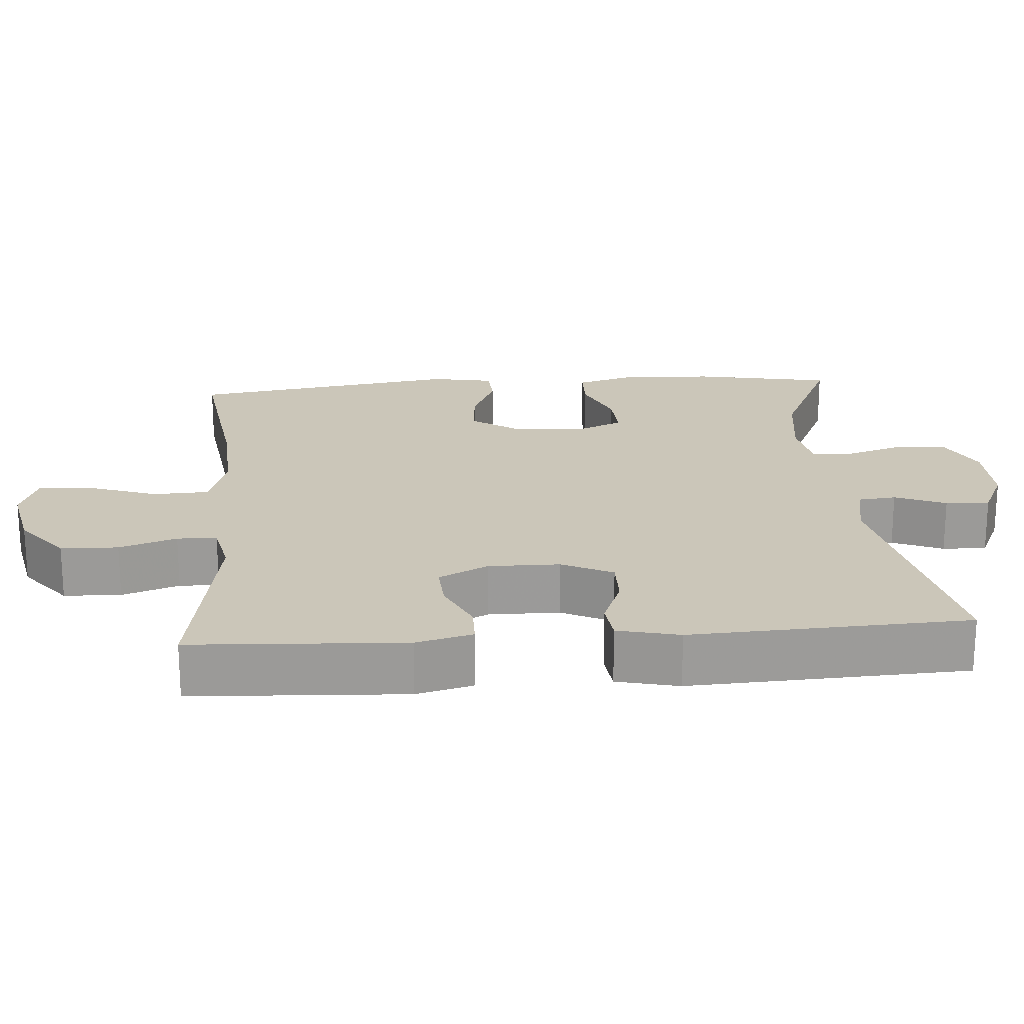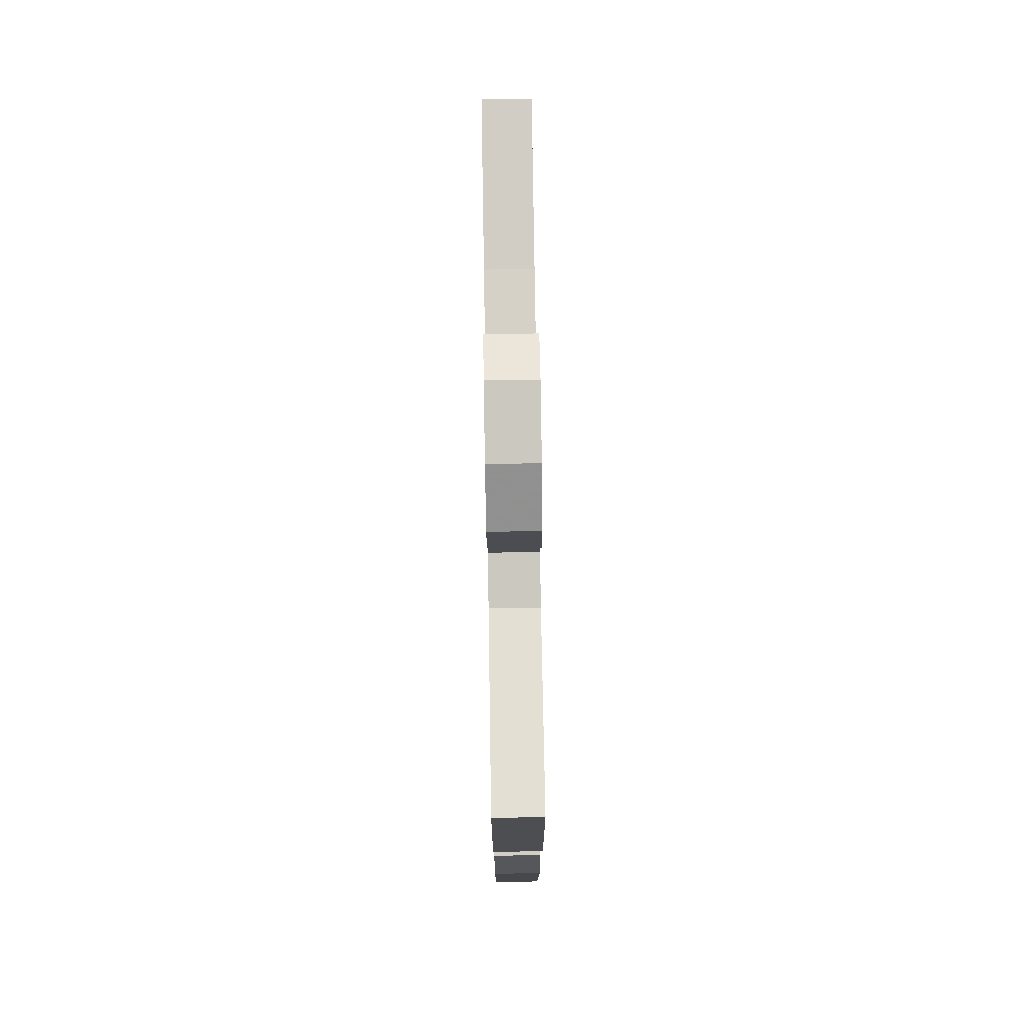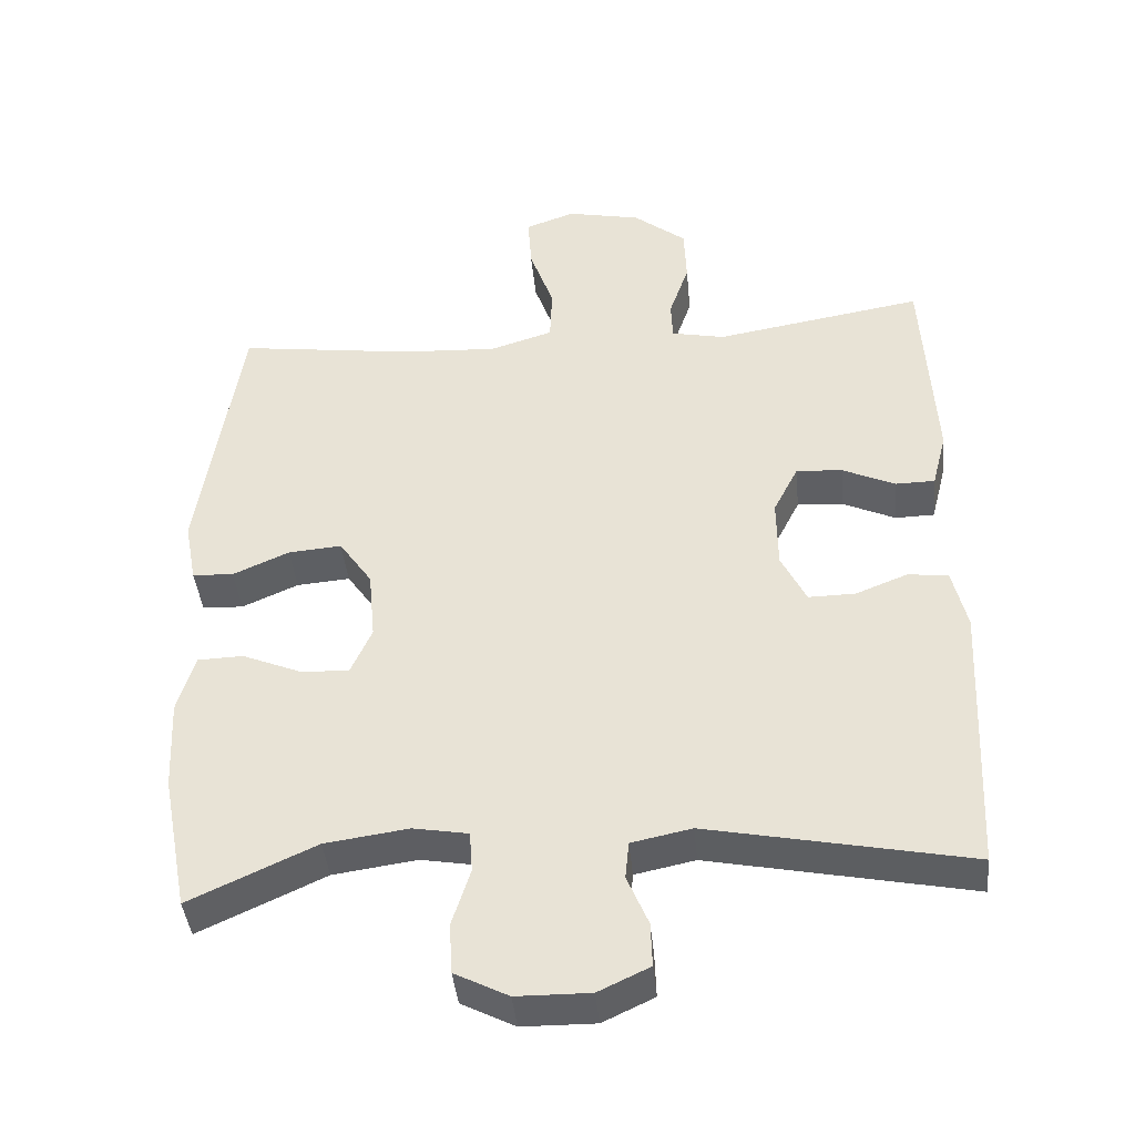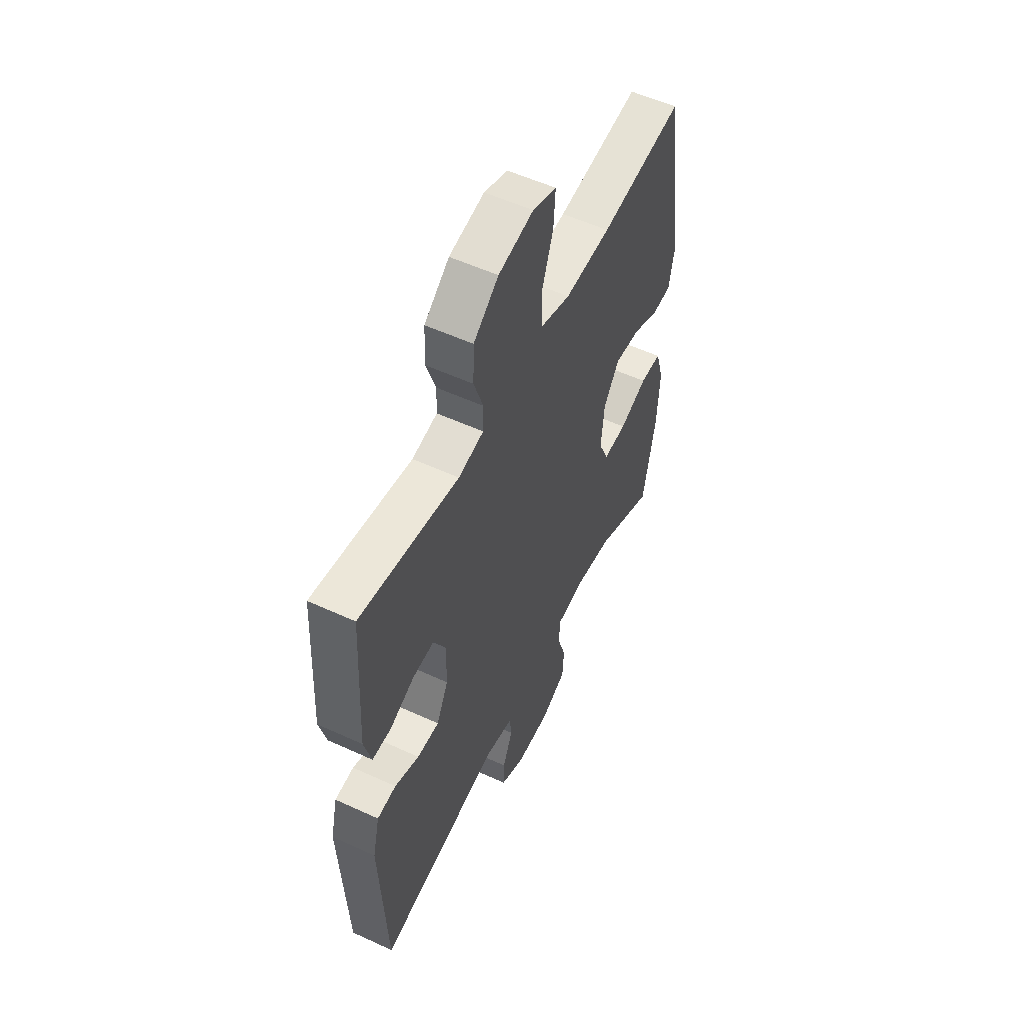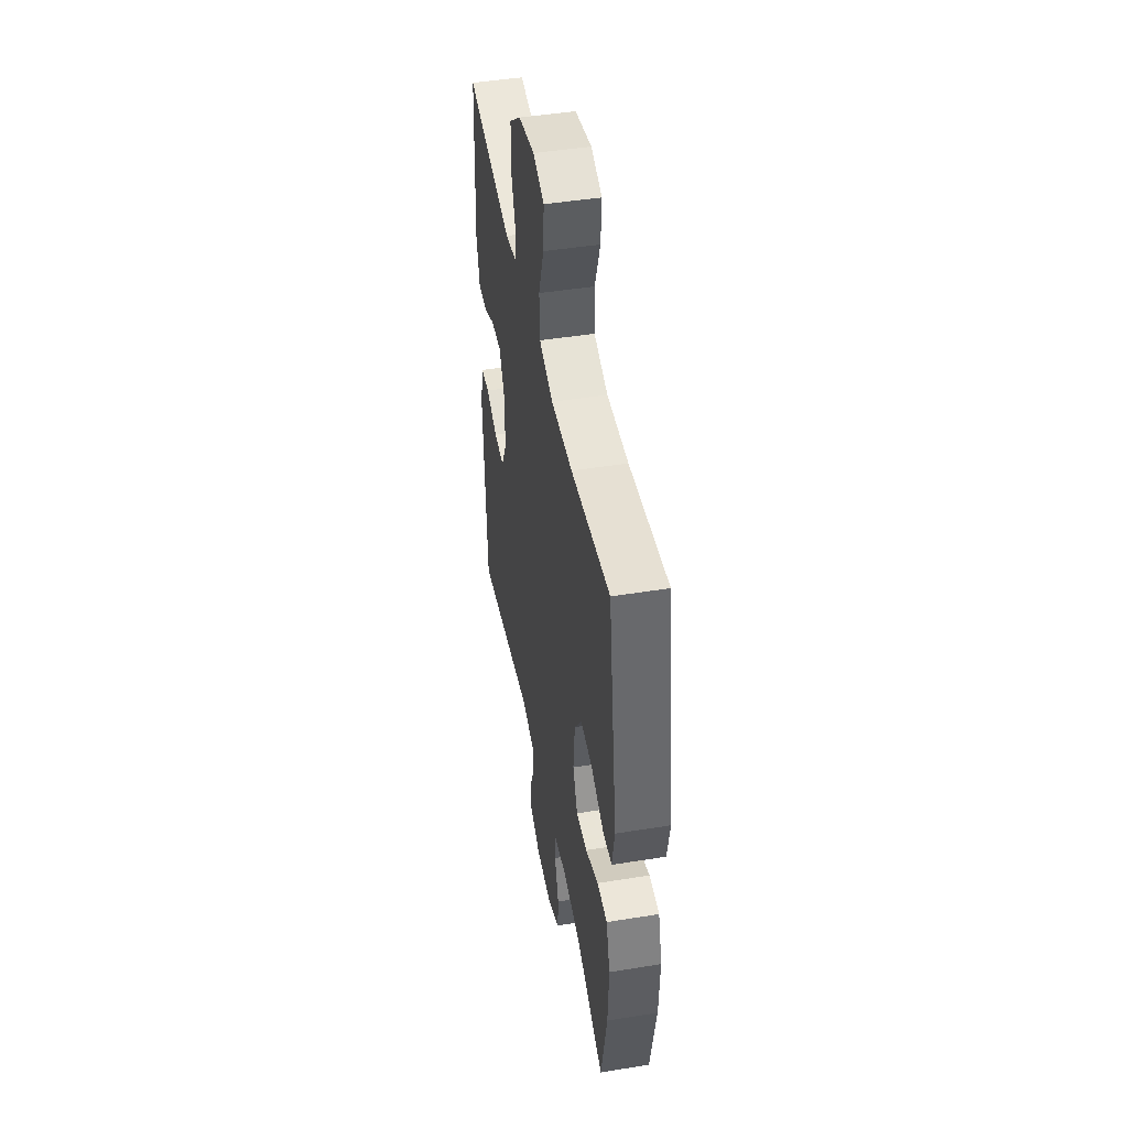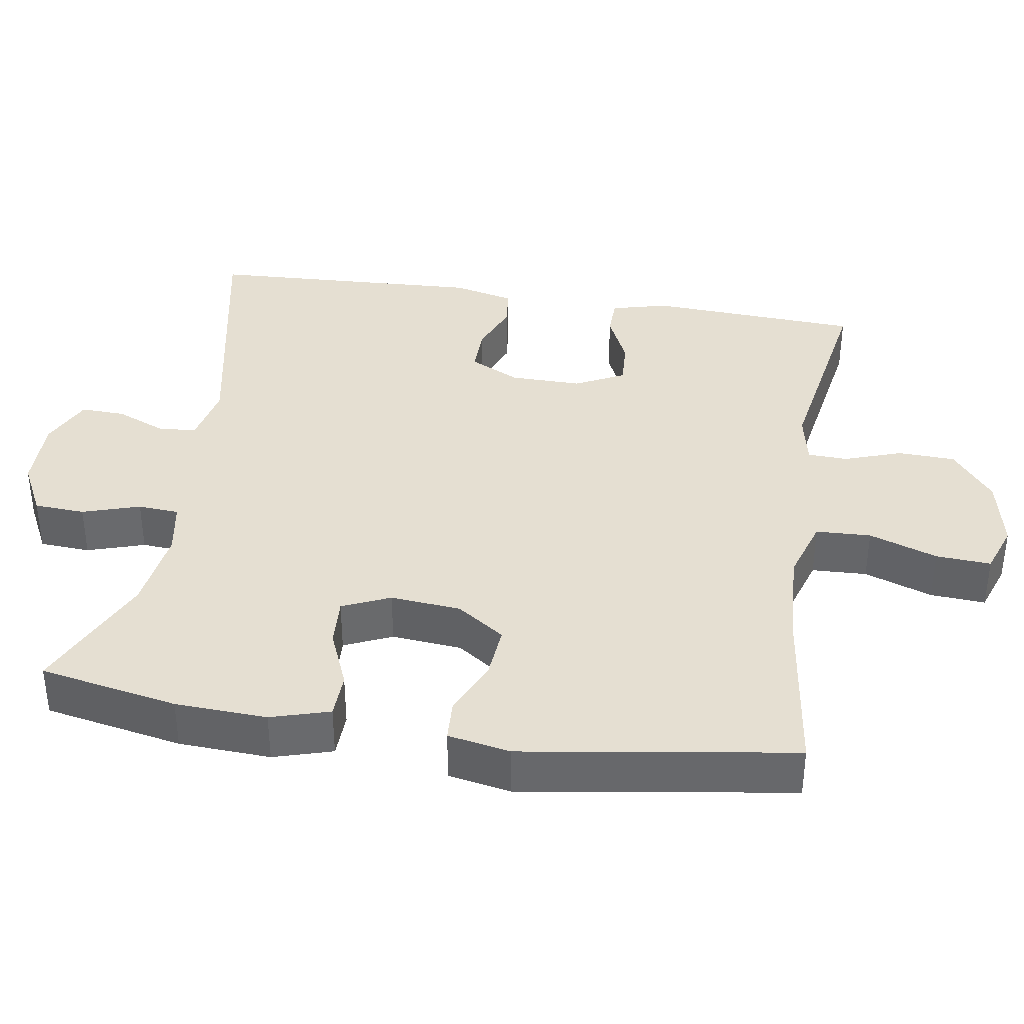
<metadata>
{"format":"obj","ext":"obj","renderer":"f3d","projection":"perspective","resolution":1024,"background":"white","views":[{"elev":20.8,"azim":85.6,"up":"+Y"},{"elev":75.9,"azim":89.1,"up":"+Z"},{"elev":-41.3,"azim":5.5,"up":"+Z"},{"elev":55.1,"azim":115.9,"up":"+Z"},{"elev":46.5,"azim":-100.4,"up":"+Z"},{"elev":37.4,"azim":-81.0,"up":"+Y"}]}
</metadata>
<code>
v -0.5 0.07 0.5
v -0.26 0.07 0.468
v -0.128 0.07 0.461
v -0.042 0.07 0.488
v -0.039 0.07 0.563
v -0.072 0.07 0.656
v -0.077 0.07 0.731
v -0.009 0.07 0.755
v 0.092 0.07 0.734
v 0.164 0.07 0.677
v 0.167 0.07 0.599
v 0.14 0.07 0.521
v 0.142 0.07 0.467
v 0.215 0.07 0.452
v 0.5 0.07 0.5
v 0.516 0.07 0.211
v 0.496 0.07 0.134
v 0.442 0.07 0.133
v 0.37 0.07 0.166
v 0.307 0.07 0.17
v 0.273 0.07 0.103
v 0.274 0.07 0.006
v 0.308 0.07 -0.063
v 0.372 0.07 -0.062
v 0.443 0.07 -0.034
v 0.498 0.07 -0.04
v 0.518 0.07 -0.124
v 0.5 0.07 -0.5
v 0.143 0.07 -0.429
v 0.061 0.07 -0.446
v 0.056 0.07 -0.497
v 0.085 0.07 -0.566
v 0.087 0.07 -0.626
v 0.017 0.07 -0.659
v -0.083 0.07 -0.658
v -0.156 0.07 -0.621
v -0.16 0.07 -0.552
v -0.135 0.07 -0.474
v -0.139 0.07 -0.418
v -0.214 0.07 -0.405
v -0.328 0.07 -0.421
v -0.5 0.07 -0.5
v -0.536 0.07 -0.312
v -0.542 0.07 -0.187
v -0.518 0.07 -0.107
v -0.456 0.07 -0.105
v -0.376 0.07 -0.138
v -0.309 0.07 -0.142
v -0.28 0.07 -0.077
v -0.289 0.07 0.019
v -0.334 0.07 0.084
v -0.407 0.07 0.078
v -0.484 0.07 0.044
v -0.54 0.07 0.047
v -0.556 0.07 0.132
v -0.5 0 0.5
v -0.26 0 0.468
v -0.128 0 0.461
v -0.042 0 0.488
v -0.039 0 0.563
v -0.072 0 0.656
v -0.077 0 0.731
v -0.009 0 0.755
v 0.092 0 0.734
v 0.164 0 0.677
v 0.167 0 0.599
v 0.14 0 0.521
v 0.142 0 0.467
v 0.215 0 0.452
v 0.5 0 0.5
v 0.516 0 0.211
v 0.496 0 0.134
v 0.442 0 0.133
v 0.37 0 0.166
v 0.307 0 0.17
v 0.273 0 0.103
v 0.274 0 0.006
v 0.308 0 -0.063
v 0.372 0 -0.062
v 0.443 0 -0.034
v 0.498 0 -0.04
v 0.518 0 -0.124
v 0.5 0 -0.5
v 0.143 0 -0.429
v 0.061 0 -0.446
v 0.056 0 -0.497
v 0.085 0 -0.566
v 0.087 0 -0.626
v 0.017 0 -0.659
v -0.083 0 -0.658
v -0.156 0 -0.621
v -0.16 0 -0.552
v -0.135 0 -0.474
v -0.139 0 -0.418
v -0.214 0 -0.405
v -0.328 0 -0.421
v -0.5 0 -0.5
v -0.536 0 -0.312
v -0.542 0 -0.187
v -0.518 0 -0.107
v -0.456 0 -0.105
v -0.376 0 -0.138
v -0.309 0 -0.142
v -0.28 0 -0.077
v -0.289 0 0.019
v -0.334 0 0.084
v -0.407 0 0.078
v -0.484 0 0.044
v -0.54 0 0.047
v -0.556 0 0.132
f 55 1 2
f 54 55 2
f 53 54 2
f 52 53 2
f 51 52 2 3
f 50 51 3 4
f 49 50 4
f 45 46 47
f 44 45 47
f 43 44 47
f 42 43 47
f 41 42 47
f 40 41 47 48
f 39 40 48 49
f 36 37 38
f 35 36 38
f 34 35 38
f 33 34 38
f 32 33 38
f 31 32 38
f 30 31 38 39
f 39 49 4
f 30 39 4
f 29 30 4
f 27 28 29
f 26 27 29
f 25 26 29
f 24 25 29
f 17 18 19
f 16 17 19
f 15 16 19
f 14 15 19
f 13 14 19 20
f 10 11 12
f 9 10 12
f 8 9 12
f 7 8 12
f 6 7 12
f 5 6 12
f 5 12 13
f 13 20 21
f 5 13 21
f 4 5 21
f 23 24 29
f 22 23 29 4
f 4 21 22
f 57 56 110
f 57 110 109
f 57 109 108
f 57 108 107
f 58 57 107 106
f 59 58 106 105
f 59 105 104
f 102 101 100
f 102 100 99
f 102 99 98
f 102 98 97
f 102 97 96
f 103 102 96 95
f 104 103 95 94
f 93 92 91
f 93 91 90
f 93 90 89
f 93 89 88
f 93 88 87
f 93 87 86
f 94 93 86 85
f 59 104 94
f 59 94 85
f 59 85 84
f 84 83 82
f 84 82 81
f 84 81 80
f 84 80 79
f 74 73 72
f 74 72 71
f 74 71 70
f 74 70 69
f 75 74 69 68
f 67 66 65
f 67 65 64
f 67 64 63
f 67 63 62
f 67 62 61
f 67 61 60
f 68 67 60
f 76 75 68
f 76 68 60
f 76 60 59
f 84 79 78
f 59 84 78 77
f 77 76 59
f 1 56 57 2
f 2 57 58 3
f 3 58 59 4
f 4 59 60 5
f 5 60 61 6
f 6 61 62 7
f 7 62 63 8
f 8 63 64 9
f 9 64 65 10
f 10 65 66 11
f 11 66 67 12
f 12 67 68 13
f 13 68 69 14
f 14 69 70 15
f 15 70 71 16
f 16 71 72 17
f 17 72 73 18
f 18 73 74 19
f 19 74 75 20
f 20 75 76 21
f 21 76 77 22
f 22 77 78 23
f 23 78 79 24
f 24 79 80 25
f 25 80 81 26
f 26 81 82 27
f 27 82 83 28
f 28 83 84 29
f 29 84 85 30
f 30 85 86 31
f 31 86 87 32
f 32 87 88 33
f 33 88 89 34
f 34 89 90 35
f 35 90 91 36
f 36 91 92 37
f 37 92 93 38
f 38 93 94 39
f 39 94 95 40
f 40 95 96 41
f 41 96 97 42
f 42 97 98 43
f 43 98 99 44
f 44 99 100 45
f 45 100 101 46
f 46 101 102 47
f 47 102 103 48
f 48 103 104 49
f 49 104 105 50
f 50 105 106 51
f 51 106 107 52
f 52 107 108 53
f 53 108 109 54
f 54 109 110 55
f 55 110 56 1

</code>
